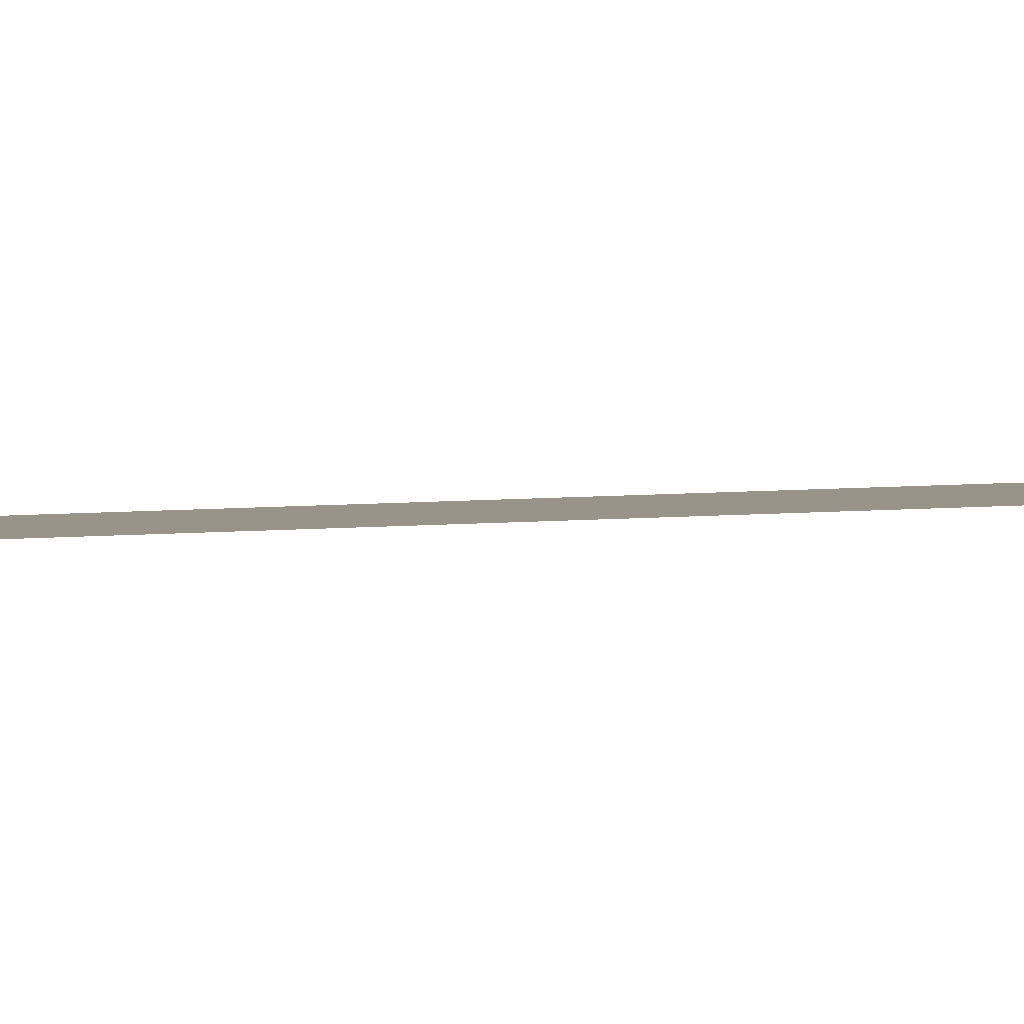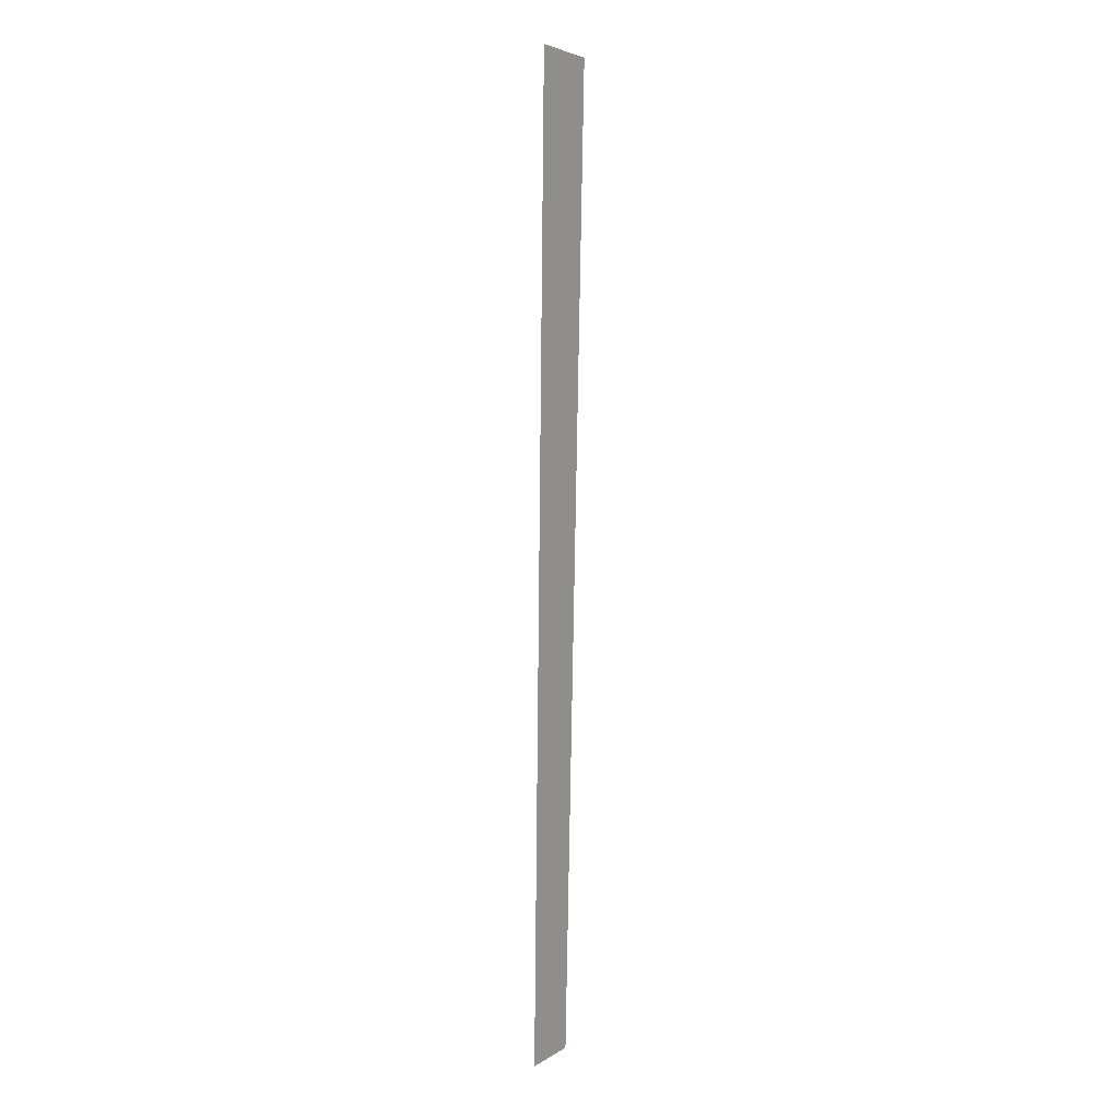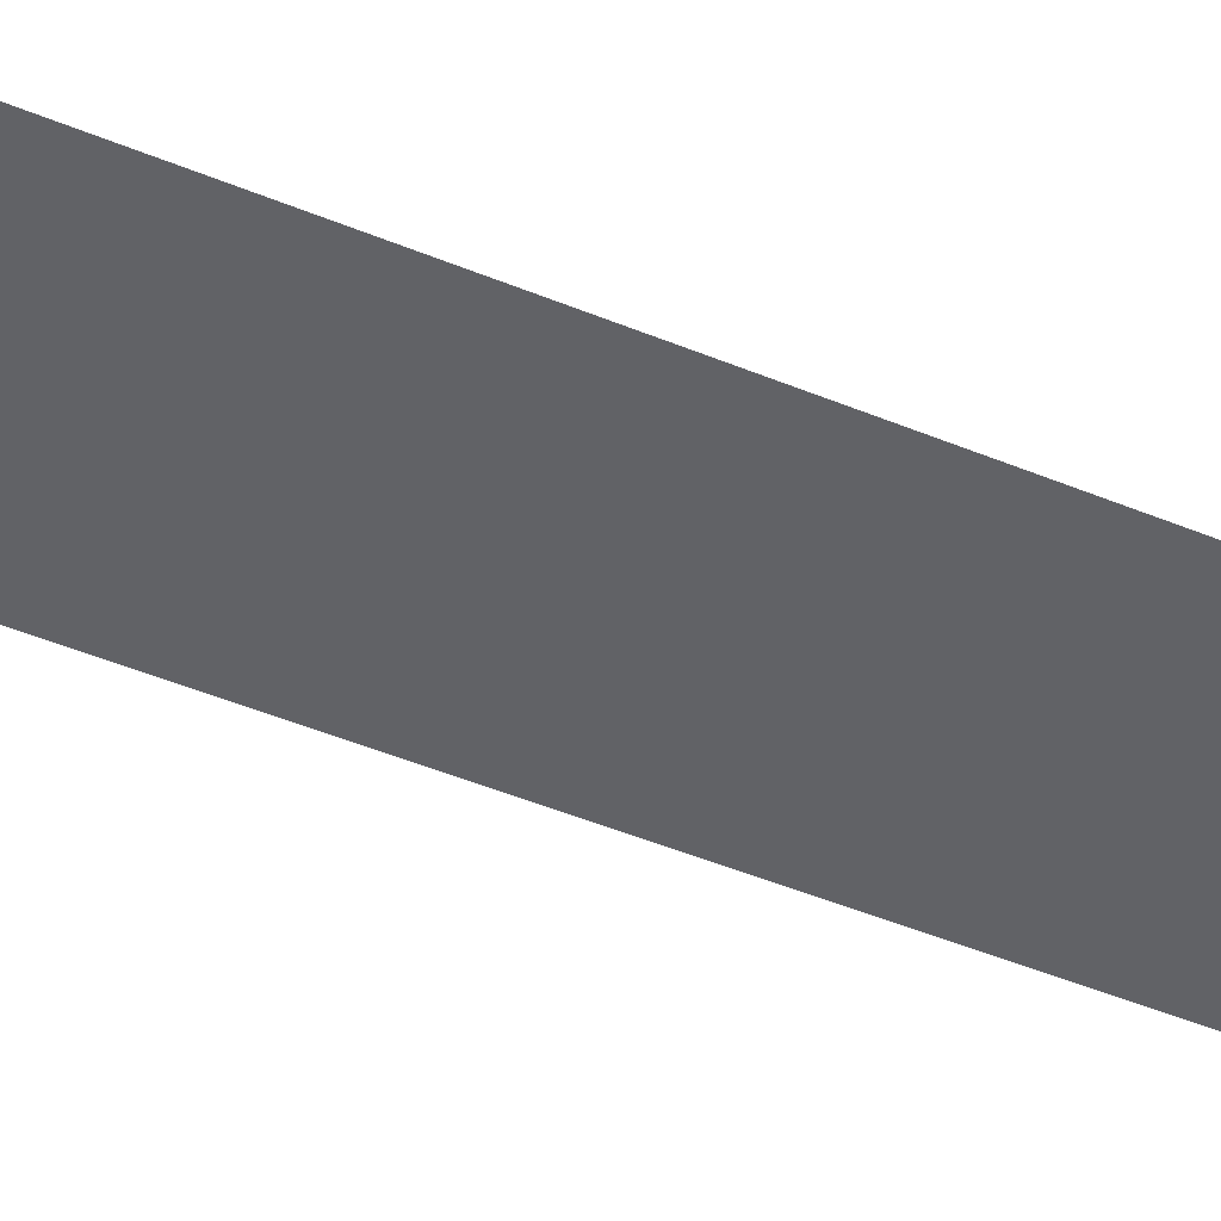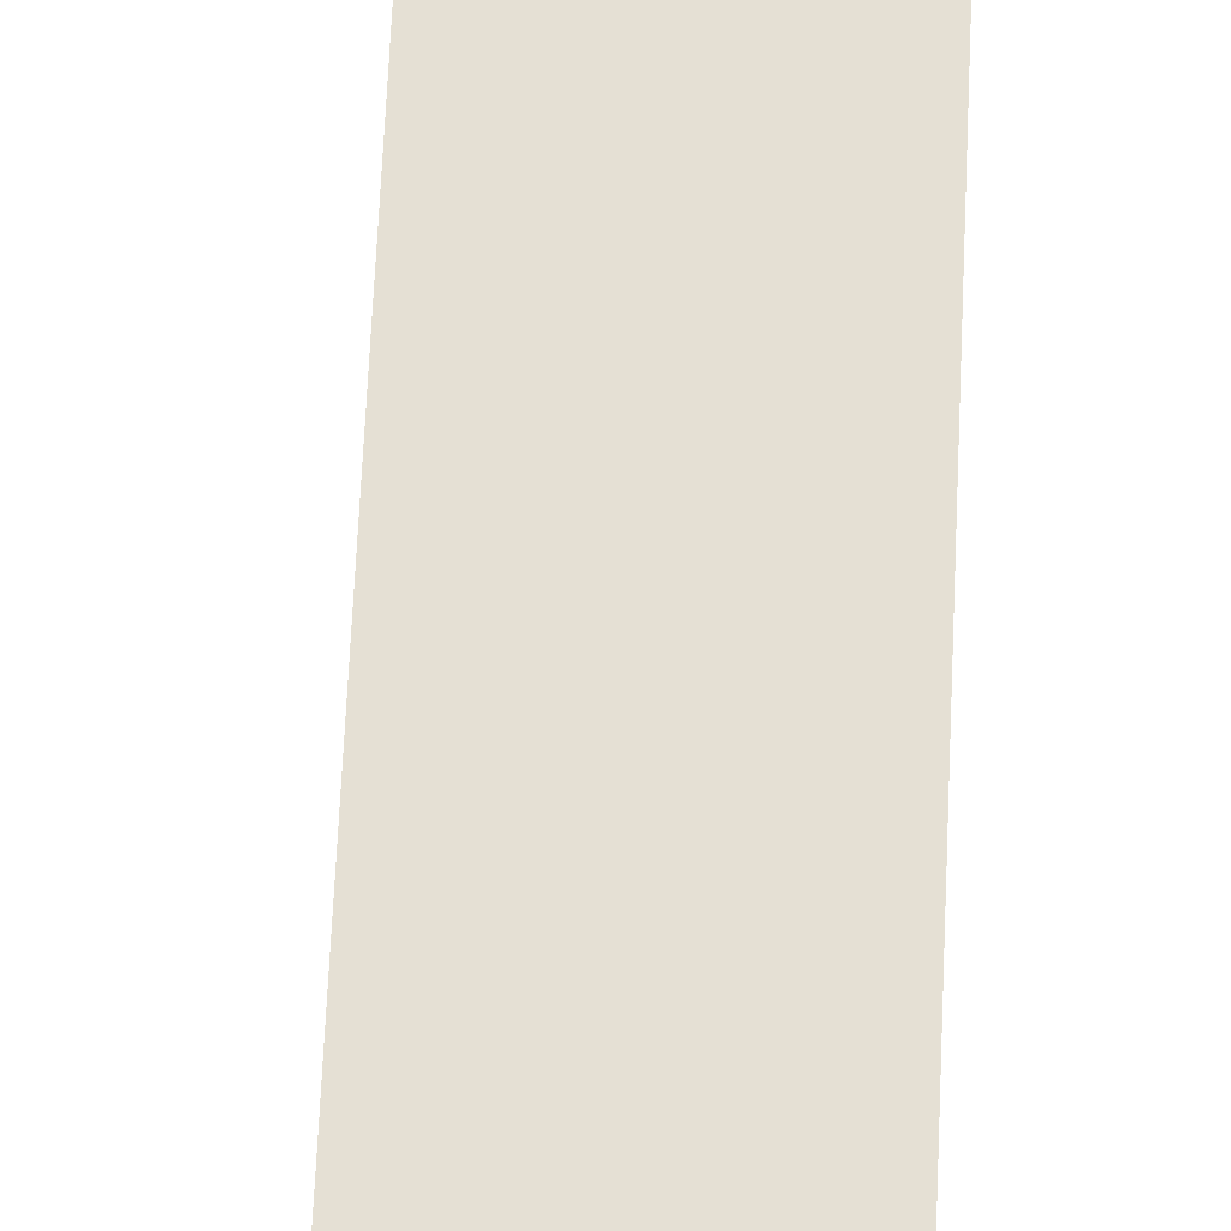
<metadata>
{"format":"obj","ext":"obj","renderer":"f3d","projection":"perspective","resolution":1024,"background":"white","views":[{"elev":1.9,"azim":-136.5,"up":"+Y"},{"elev":4.1,"azim":118.3,"up":"+Z"},{"elev":-50.7,"azim":64.2,"up":"+Y"},{"elev":65.9,"azim":0.8,"up":"+Y"}]}
</metadata>
<code>
v -36 0 215
v -55 0 -215
v -72 0 215
v -55 0 -215
v -36 0 215
v -27 0 -215
f 1 2 3
f 4 5 6

</code>
